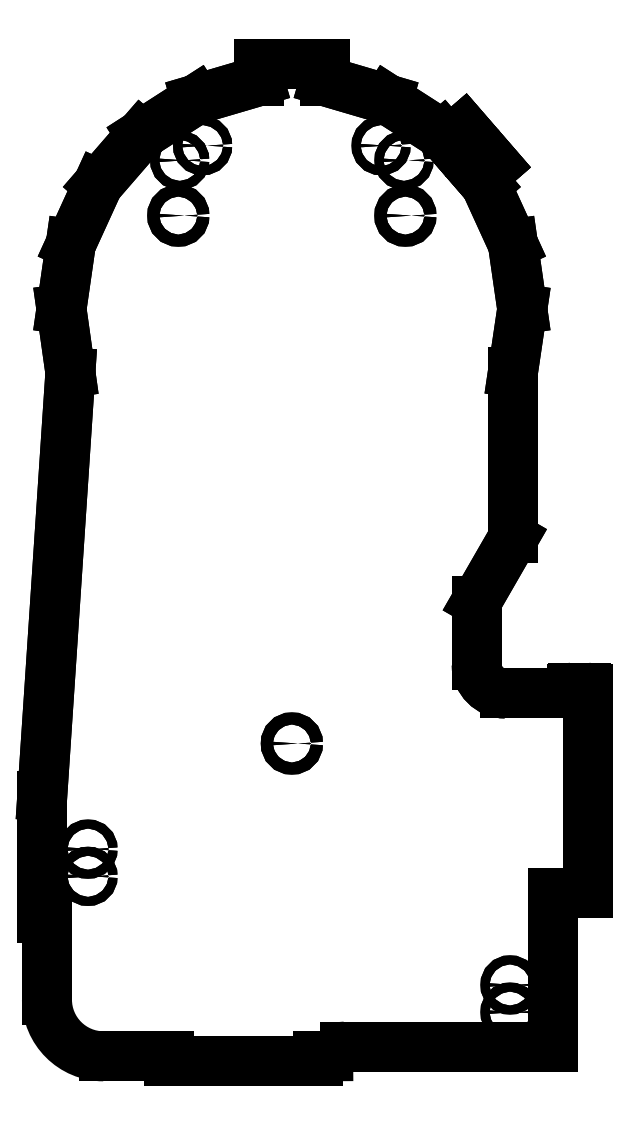
<metadata>
{"format":"dxf","ext":"dxf","renderer":"ezdxf+matplotlib","layout":"modelspace","background":"white","min_lineweight":24,"dpi":150}
</metadata>
<code>
0
SECTION
2
ENTITIES
0
CIRCLE
8
0
10
144.3
20
-294.7
30
0
40
3
210
1.711e-49
220
6.163e-33
230
1
0
CIRCLE
8
0
10
-134.9
20
-204.9
30
0
40
3
210
1.711e-49
220
6.163e-33
230
1
0
LINE
8
0
10
21.69
20
332.2
30
0
11
-21.69
21
332.2
31
0
0
LINE
8
0
10
-21.69
20
332.2
30
0
11
-21.69
21
321.2
31
-6.163e-32
0
LINE
8
0
10
-21.69
20
321.2
30
-6.163e-32
11
-63.31
21
309
31
0
0
LINE
8
0
10
-63.31
20
309
30
0
11
-99.8
21
285.6
31
-1.233e-31
0
LINE
8
0
10
-99.8
20
285.6
30
-1.233e-31
11
-128.2
21
252.8
31
0
0
LINE
8
0
10
-128.2
20
252.8
30
0
11
-146.2
21
213.3
31
4.93e-31
0
LINE
8
0
10
-146.2
20
213.3
30
4.93e-31
11
-152.4
21
170.4
31
4.93e-31
0
LINE
8
0
10
-152.4
20
170.4
30
4.93e-31
11
-146.5
21
128.4
31
2.465e-31
0
LINE
8
0
10
-146.5
20
128.4
30
2.465e-31
11
-165.1
21
-151.6
31
0
0
LINE
8
0
10
-165.1
20
-151.6
30
0
11
-165.1
21
-232.6
31
0
0
LINE
8
0
10
-165.1
20
-232.6
30
0
11
-162
21
-232.6
31
0
0
LINE
8
0
10
-81.1
20
-323.9
30
0
11
-81.1
21
-327.1
31
-1.541e-32
0
LINE
8
0
10
-81.1
20
-327.1
30
-1.541e-32
11
17.53
21
-327.1
31
0
0
LINE
8
0
10
17.53
20
-327.1
30
0
11
17.53
21
-323.9
31
1.541e-32
0
ARC
8
0
10
34.92
20
-323.9
30
3.849e-46
40
6.3
210
-1.328e-33
220
7.812e-34
230
1
50
90
51
149.5
0
LINE
8
0
10
34.92
20
-317.6
30
-4.922e-33
11
173
21
-317.6
31
0
0
LINE
8
0
10
173
20
-317.6
30
0
11
173
21
-215.9
31
4.93e-31
0
LINE
8
0
10
173
20
-215.9
30
4.93e-31
11
195.7
21
-215.9
31
0
0
LINE
8
0
10
195.7
20
-215.9
30
0
11
195.7
21
-81
31
0
0
ARC
8
0
10
194.7
20
-81
30
0
40
1
210
0
220
-0
230
1
50
0
51
90
0
LINE
8
0
10
194.7
20
-80
30
0
11
186
21
-80
31
0
0
ARC
8
0
10
186
20
-81
30
-5.346e-47
40
1
210
7.704e-34
220
-2.609e-47
230
1
50
90
51
180
0
LINE
8
0
10
185
20
-81
30
7.704e-34
11
185
21
-83.9
31
-1.541e-32
0
LINE
8
0
10
185
20
-83.9
30
-1.541e-32
11
141.3
21
-83.9
31
0
0
ARC
8
0
10
141.3
20
-64.9
30
0
40
19
210
0
220
0
230
1
50
180
51
270
0
LINE
8
0
10
122.3
20
-64.9
30
0
11
122.3
21
-22.8
31
2.465e-31
0
LINE
8
0
10
122.3
20
-22.8
30
2.465e-31
11
146.2
21
18.7
31
2.465e-31
0
LINE
8
0
10
146.2
20
18.7
30
2.465e-31
11
146.2
21
128.5
31
0
0
LINE
8
0
10
146.2
20
128.5
30
0
11
152.4
21
170.4
31
-2.465e-31
0
LINE
8
0
10
152.4
20
170.4
30
-2.465e-31
11
146.2
21
213.3
31
1.972e-30
0
LINE
8
0
10
146.2
20
213.3
30
1.972e-30
11
128.2
21
252.8
31
-2.465e-31
0
LINE
8
0
10
128.2
20
252.8
30
-2.465e-31
11
124.6
21
256.9
31
0
0
LINE
8
0
10
124.6
20
256.9
30
0
11
134.8
21
265.8
31
0
0
LINE
8
0
10
134.8
20
265.8
30
0
11
114
21
289.8
31
0
0
LINE
8
0
10
114
20
289.8
30
0
11
103.8
21
281
31
0
0
LINE
8
0
10
103.8
20
281
30
0
11
99.8
21
285.6
31
0
0
LINE
8
0
10
99.8
20
285.6
30
0
11
63.31
21
309
31
0
0
LINE
8
0
10
63.31
20
309
30
0
11
21.69
21
321.2
31
3.081e-32
0
LINE
8
0
10
21.69
20
321.2
30
3.081e-32
11
21.69
21
332.2
31
0
0
CIRCLE
8
0
10
-134.9
20
-186.9
30
0
40
3
210
1.711e-49
220
6.163e-33
230
1
0
CIRCLE
8
0
10
144.3
20
-276.7
30
0
40
3
210
0
220
0
230
1
0
CIRCLE
8
0
10
2.423e-13
20
-117
30
0
40
4
210
7.704e-34
220
4.276e-50
230
1
0
CIRCLE
8
0
10
-75.1
20
232.2
30
0
40
4
210
0
220
0
230
1
0
CIRCLE
8
0
10
75.1
20
232.2
30
0
40
4
210
0
220
0
230
1
0
CIRCLE
8
0
10
-74.17
20
268.8
30
0
40
3
210
-7.704e-34
220
-6.163e-33
230
1
0
CIRCLE
8
0
10
59.03
20
278.5
30
0
40
3
210
-7.704e-34
220
-6.163e-33
230
1
0
CIRCLE
8
0
10
-59.03
20
278.5
30
0
40
3
210
-7.704e-34
220
-6.163e-33
230
1
0
CIRCLE
8
0
10
74.17
20
268.8
30
0
40
3
210
-7.704e-34
220
-6.163e-33
230
1
0
CIRCLE
8
0
10
74.17
20
268.8
30
5.551e-16
40
3
210
7.704e-34
220
4.276e-50
230
1
0
CIRCLE
8
0
10
-59.03
20
278.5
30
5.551e-16
40
3
210
7.704e-34
220
4.276e-50
230
1
0
CIRCLE
8
0
10
59.03
20
278.5
30
5.551e-16
40
3
210
7.704e-34
220
4.276e-50
230
1
0
CIRCLE
8
0
10
-74.17
20
268.8
30
5.551e-16
40
3
210
7.704e-34
220
4.276e-50
230
1
0
CIRCLE
8
0
10
75.1
20
232.2
30
5.551e-16
40
4
210
7.704e-34
220
4.276e-50
230
1
0
CIRCLE
8
0
10
-75.1
20
232.2
30
5.551e-16
40
4
210
7.704e-34
220
4.276e-50
230
1
0
CIRCLE
8
0
10
2.426e-13
20
-117
30
5.551e-16
40
4
210
7.704e-34
220
4.276e-50
230
1
0
CIRCLE
8
0
10
144.3
20
-276.7
30
5.551e-16
40
3
210
7.704e-34
220
4.276e-50
230
1
0
CIRCLE
8
0
10
-134.9
20
-186.9
30
5.551e-16
40
3
210
7.704e-34
220
4.276e-50
230
1
0
LINE
8
0
10
-21.69
20
332.2
30
1.11e-15
11
21.69
21
332.2
31
8.475e-16
0
LINE
8
0
10
21.69
20
321.2
30
5.551e-16
11
21.69
21
332.2
31
8.475e-16
0
LINE
8
0
10
21.69
20
321.2
30
5.551e-16
11
63.31
21
309
31
4.178e-16
0
LINE
8
0
10
63.31
20
309
30
4.178e-16
11
99.8
21
285.6
31
5.093e-16
0
LINE
8
0
10
103.8
20
281
30
5.551e-16
11
99.8
21
285.6
31
5.093e-16
0
LINE
8
0
10
103.8
20
281
30
5.551e-16
11
114
21
289.8
31
5.651e-16
0
LINE
8
0
10
114
20
289.8
30
5.651e-16
11
134.8
21
265.8
31
6.36e-16
0
LINE
8
0
10
134.8
20
265.8
30
6.36e-16
11
124.6
21
256.9
31
5.451e-16
0
LINE
8
0
10
128.2
20
252.8
30
5.551e-16
11
124.6
21
256.9
31
5.451e-16
0
LINE
8
0
10
128.2
20
252.8
30
5.551e-16
11
146.2
21
213.3
31
3.882e-16
0
LINE
8
0
10
152.4
20
170.4
30
5.551e-16
11
146.2
21
213.3
31
3.882e-16
0
LINE
8
0
10
146.2
20
128.5
30
5.551e-16
11
152.4
21
170.4
31
5.551e-16
0
LINE
8
0
10
146.2
20
18.7
30
5.551e-16
11
146.2
21
128.5
31
5.551e-16
0
LINE
8
0
10
122.3
20
-22.8
30
5.551e-16
11
146.2
21
18.7
31
5.551e-16
0
LINE
8
0
10
122.3
20
-64.9
30
0
11
122.3
21
-22.8
31
5.551e-16
0
ARC
8
0
10
141.3
20
-64.9
30
5.551e-16
40
19
210
-2.922e-17
220
-3.515e-32
230
1
50
180
51
270
0
LINE
8
0
10
141.3
20
-83.9
30
5.551e-16
11
185
21
-83.9
31
8.456e-16
0
LINE
8
0
10
185
20
-83.9
30
8.456e-16
11
185
21
-81
31
3.962e-16
0
ARC
8
0
10
186
20
-81
30
5.551e-16
40
1
210
0
220
-0
230
1
50
90
51
180
0
LINE
8
0
10
186
20
-80
30
5.551e-16
11
194.7
21
-80
31
5.024e-16
0
ARC
8
0
10
194.7
20
-81
30
5.551e-16
40
1
210
0
220
-0
230
1
50
0
51
90
0
LINE
8
0
10
195.7
20
-215.9
30
5.551e-16
11
195.7
21
-81
31
5.551e-16
0
LINE
8
0
10
173
20
-215.9
30
1.11e-15
11
195.7
21
-215.9
31
5.551e-16
0
LINE
8
0
10
173
20
-317.6
30
1.11e-15
11
173
21
-215.9
31
1.11e-15
0
LINE
8
0
10
173
20
-317.6
30
1.11e-15
11
34.92
21
-317.6
31
8.361e-16
0
ARC
8
0
10
34.92
20
-323.9
30
5.551e-16
40
6.3
210
2.209e-31
220
-4.461e-17
230
1
50
90
51
149.5
0
LINE
8
0
10
-81.1
20
-327.1
30
5.551e-16
11
17.53
21
-327.1
31
7.311e-16
0
LINE
8
0
10
-81.1
20
-323.9
30
5.551e-16
11
-81.1
21
-327.1
31
5.551e-16
0
LINE
8
0
10
-165.1
20
-232.6
30
5.551e-16
11
-162
21
-232.6
31
5.902e-16
0
LINE
8
0
10
-165.1
20
-232.6
30
5.551e-16
11
-165.1
21
-151.6
31
5.564e-16
0
LINE
8
0
10
-165.1
20
-151.6
30
5.564e-16
11
-146.5
21
128.4
31
6.392e-16
0
LINE
8
0
10
-146.5
20
128.4
30
6.392e-16
11
-152.4
21
170.4
31
5.089e-16
0
LINE
8
0
10
-152.4
20
170.4
30
5.089e-16
11
-146.2
21
213.3
31
3.849e-16
0
LINE
8
0
10
-146.2
20
213.3
30
3.849e-16
11
-128.2
21
252.8
31
5.038e-16
0
LINE
8
0
10
-128.2
20
252.8
30
5.038e-16
11
-99.8
21
285.6
31
1.362e-15
0
LINE
8
0
10
-99.8
20
285.6
30
1.362e-15
11
-63.31
21
309
31
7.141e-16
0
LINE
8
0
10
-63.31
20
309
30
7.141e-16
11
-21.69
21
321.2
31
7.435e-16
0
LINE
8
0
10
-21.69
20
321.2
30
7.435e-16
11
-21.69
21
332.2
31
1.11e-15
0
CIRCLE
8
0
10
-134.9
20
-204.9
30
5.551e-16
40
3
210
7.704e-34
220
4.276e-50
230
1
0
CIRCLE
8
0
10
144.3
20
-294.7
30
5.551e-16
40
3
210
7.704e-34
220
4.276e-50
230
1
0
LINE
8
0
10
-81.1
20
-323.9
30
5.551e-16
11
-124.5
21
-323.9
31
2.573e-16
0
LINE
8
0
10
-162
20
-232.6
30
0
11
-162
21
-286.4
31
-3.081e-32
0
ARC
8
0
10
-124.5
20
-286.4
30
2.573e-16
40
37.5
210
-6.862e-18
220
-2.966e-32
230
1
50
180
51
270
0
LINE
8
0
10
17.53
20
-327.1
30
7.311e-16
11
17.53
21
-323.9
31
1.541e-32
0
LINE
8
0
10
17.53
20
-323.9
30
1.541e-32
11
24.02
21
-323.9
31
5.551e-16
0
ARC
8
0
10
23.98
20
-317.5
30
5.551e-16
40
6.4
210
0
220
0
230
1
50
270.4
51
329.5
0
LINE
8
0
10
-123.9
20
-323.9
30
0
11
-81.1
21
-323.9
31
0
0
ENDSEC
0
EOF

</code>
